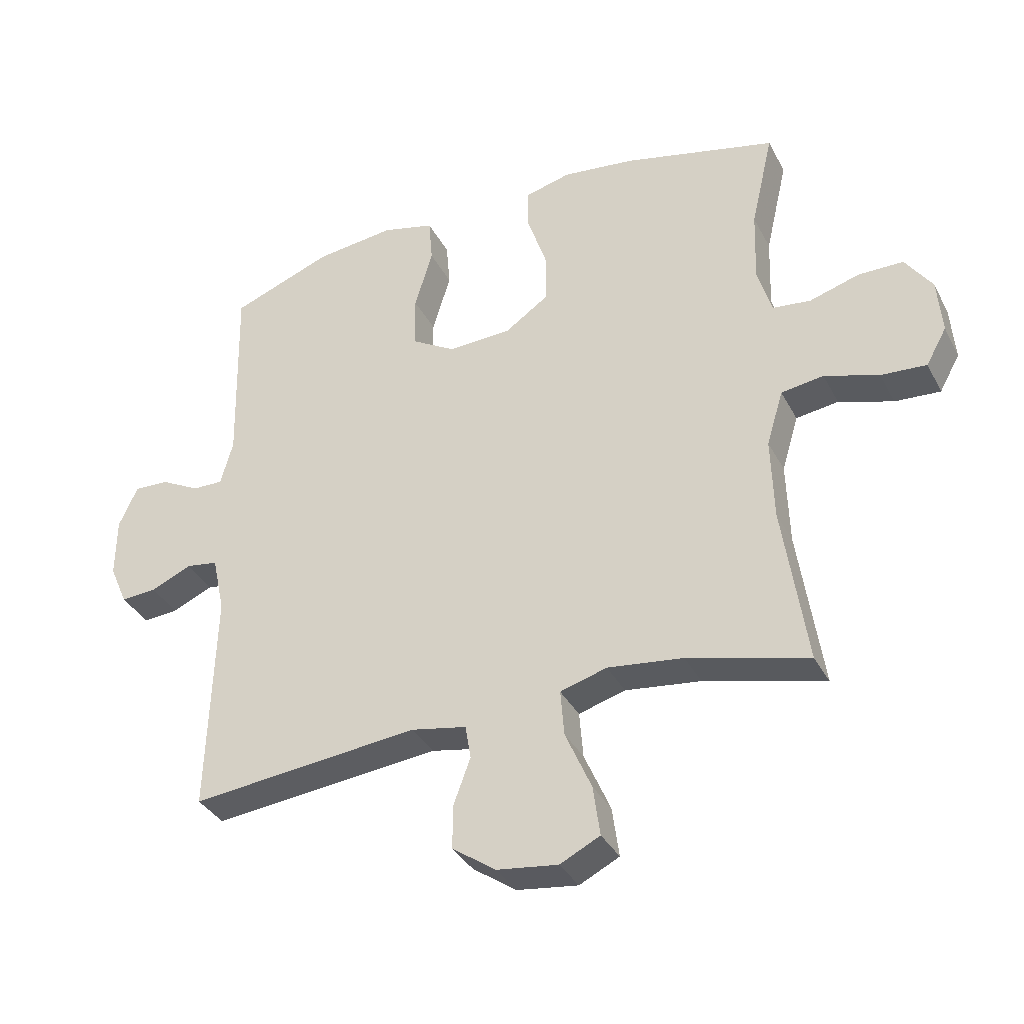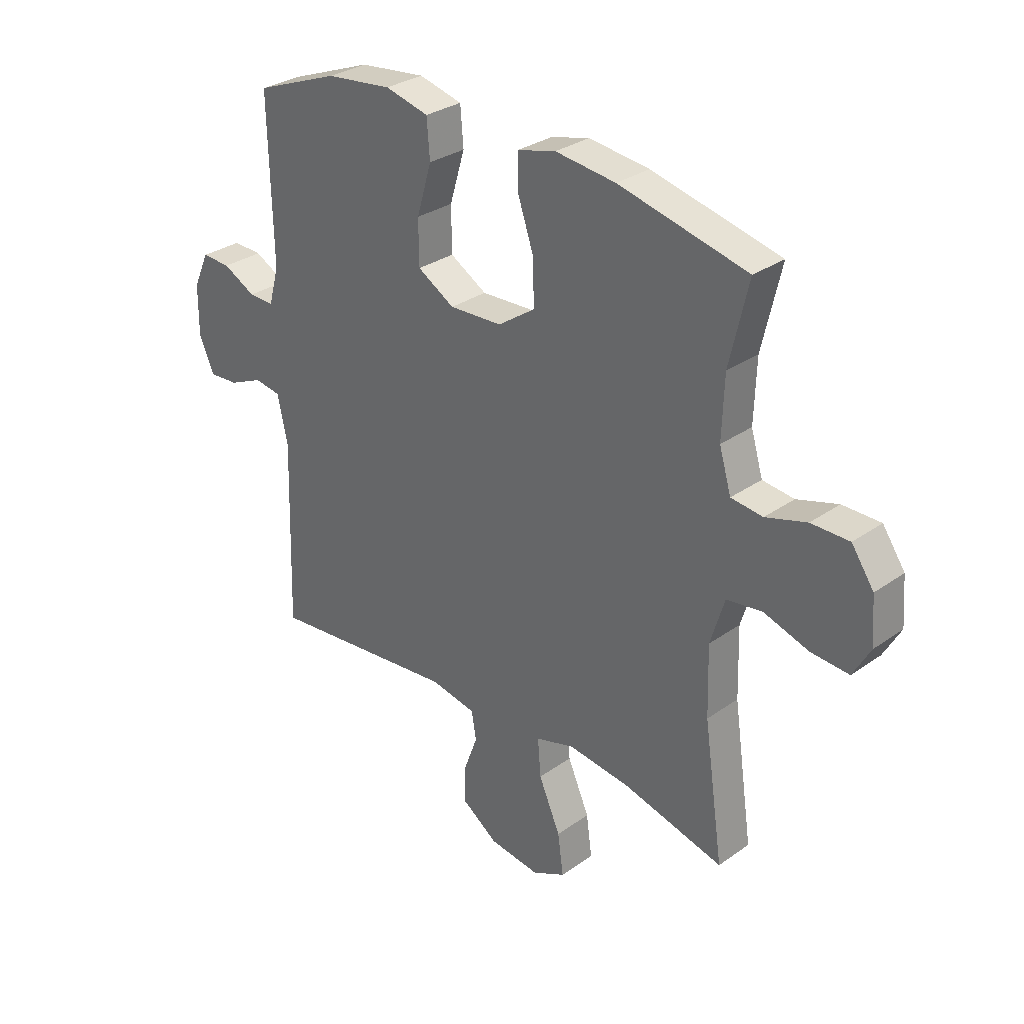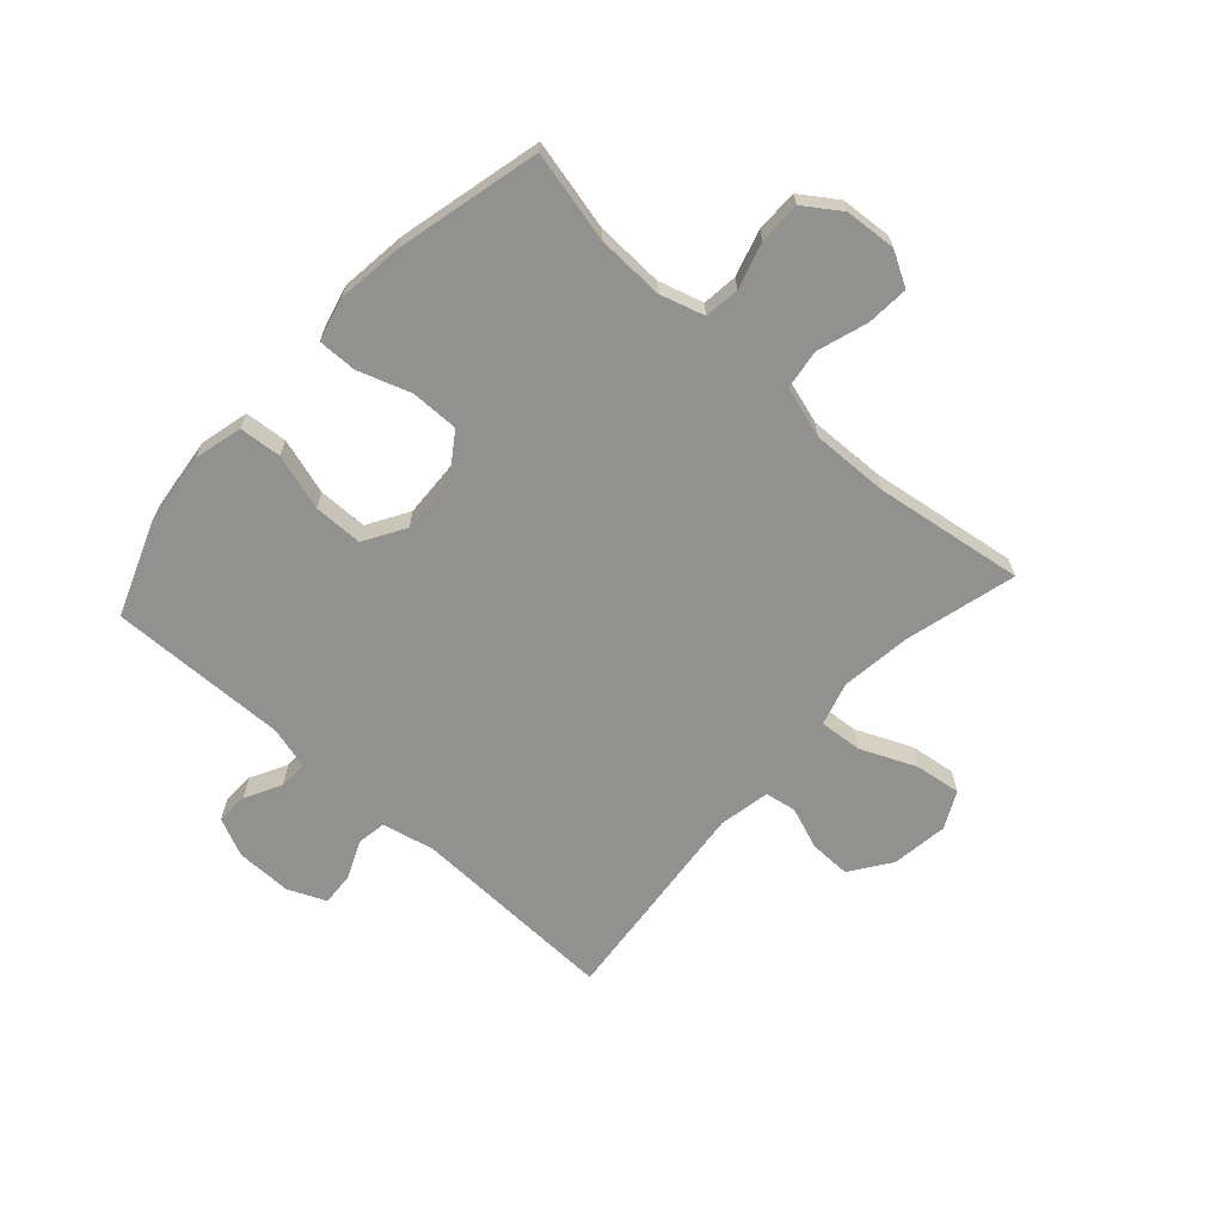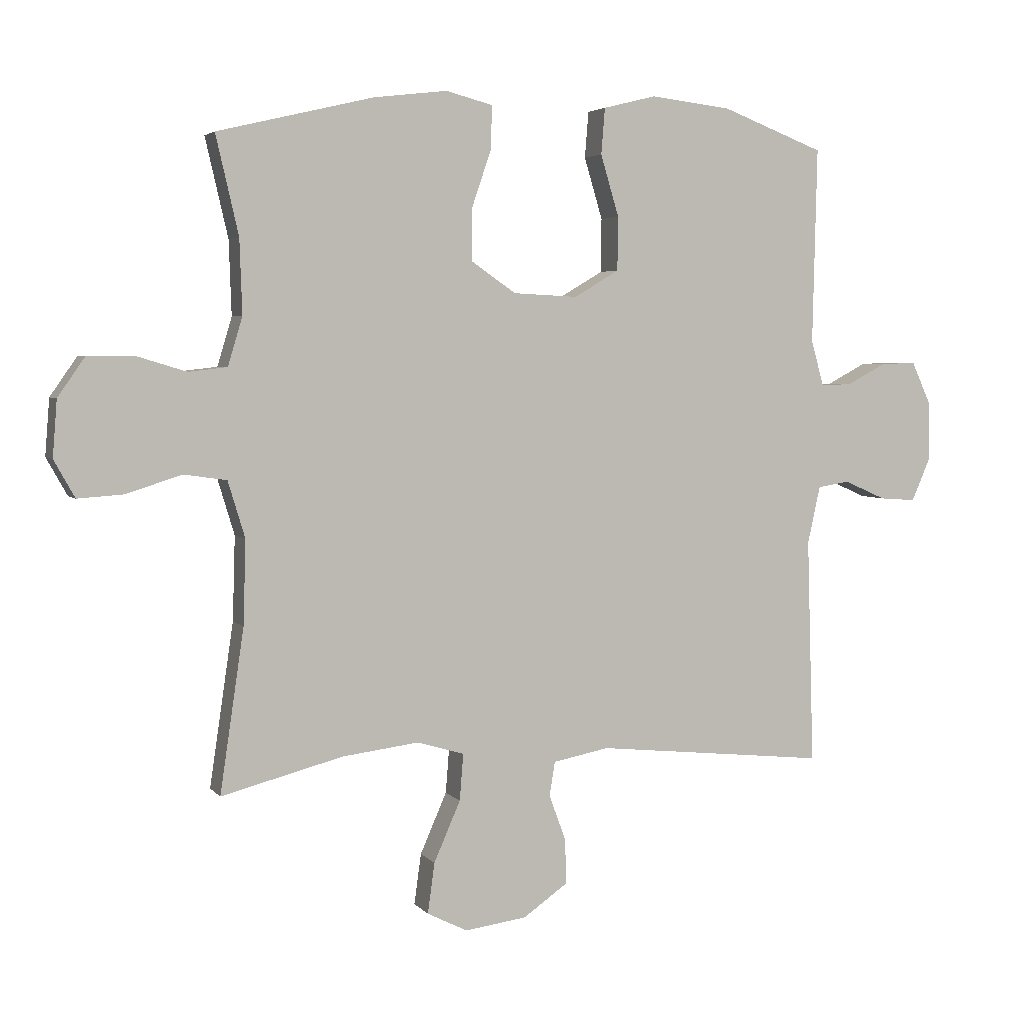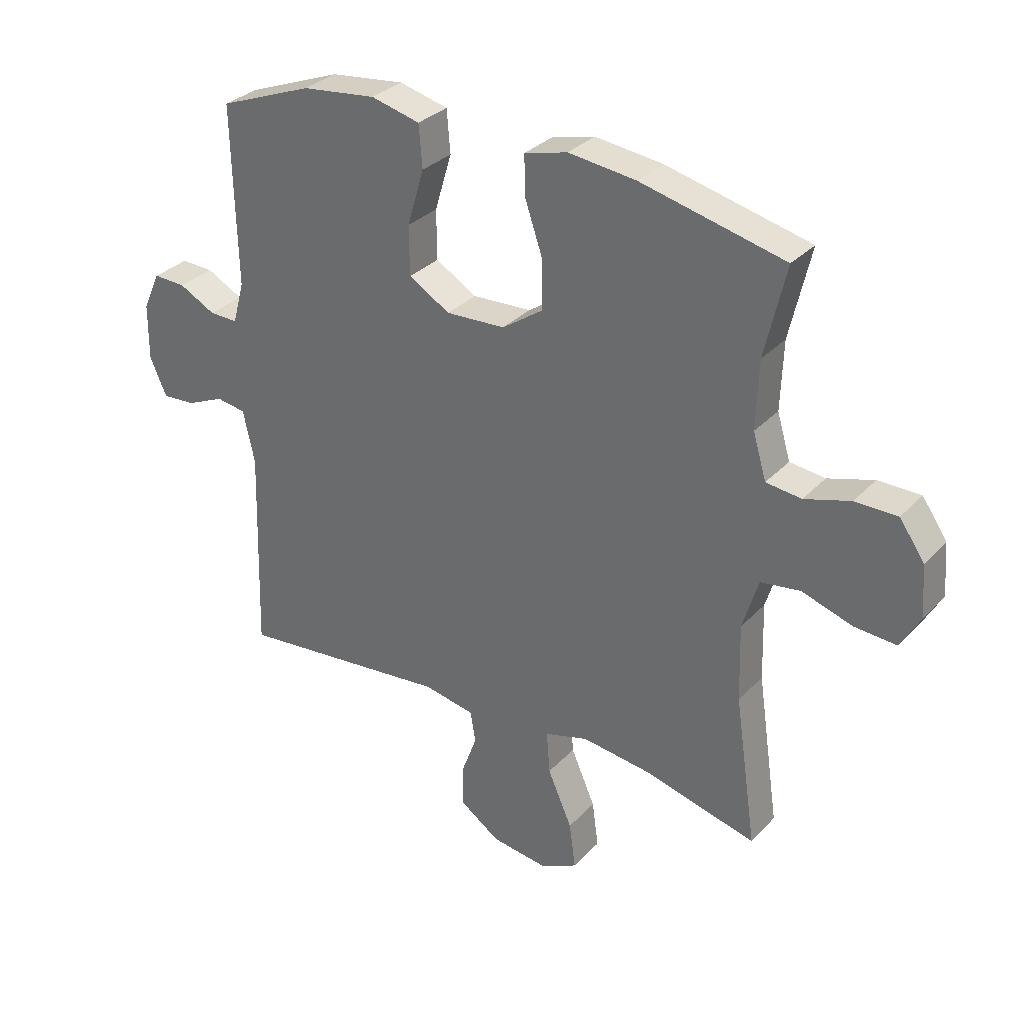
<metadata>
{"format":"obj","ext":"obj","renderer":"f3d","projection":"perspective","resolution":1024,"background":"white","views":[{"elev":-35.6,"azim":24.7,"up":"+Z"},{"elev":30.5,"azim":44.5,"up":"+Z"},{"elev":-66.0,"azim":47.8,"up":"+Y"},{"elev":3.9,"azim":160.1,"up":"+Z"},{"elev":31.5,"azim":34.9,"up":"+Z"}]}
</metadata>
<code>
v 0.5 0.07 0.5
v 0.464 0.07 0.344
v 0.46 0.07 0.227
v 0.483 0.07 0.15
v 0.544 0.07 0.143
v 0.623 0.07 0.167
v 0.696 0.07 0.167
v 0.739 0.07 0.105
v 0.746 0.07 0.016
v 0.713 0.07 -0.043
v 0.64 0.07 -0.038
v 0.553 0.07 -0.01
v 0.485 0.07 -0.02
v 0.458 0.07 -0.109
v 0.462 0.07 -0.242
v 0.5 0.07 -0.5
v 0.307 0.07 -0.45
v 0.186 0.07 -0.435
v 0.111 0.07 -0.457
v 0.117 0.07 -0.531
v 0.159 0.07 -0.627
v 0.17 0.07 -0.707
v 0.106 0.07 -0.739
v 0.008 0.07 -0.726
v -0.062 0.07 -0.677
v -0.061 0.07 -0.606
v -0.034 0.07 -0.533
v -0.043 0.07 -0.479
v -0.132 0.07 -0.462
v -0.5 0.07 -0.5
v -0.489 0.07 -0.141
v -0.509 0.07 -0.05
v -0.56 0.07 -0.042
v -0.626 0.07 -0.071
v -0.683 0.07 -0.075
v -0.712 0.07 -0.009
v -0.711 0.07 0.088
v -0.681 0.07 0.154
v -0.625 0.07 0.152
v -0.562 0.07 0.119
v -0.513 0.07 0.118
v -0.493 0.07 0.19
v -0.5 0.07 0.5
v -0.338 0.07 0.562
v -0.21 0.07 0.577
v -0.126 0.07 0.556
v -0.12 0.07 0.483
v -0.149 0.07 0.386
v -0.148 0.07 0.301
v -0.077 0.07 0.259
v 0.025 0.07 0.264
v 0.096 0.07 0.313
v 0.095 0.07 0.396
v 0.064 0.07 0.487
v 0.063 0.07 0.554
v 0.137 0.07 0.573
v 0.253 0.07 0.559
v 0.5 0 0.5
v 0.464 0 0.344
v 0.46 0 0.227
v 0.483 0 0.15
v 0.544 0 0.143
v 0.623 0 0.167
v 0.696 0 0.167
v 0.739 0 0.105
v 0.746 0 0.016
v 0.713 0 -0.043
v 0.64 0 -0.038
v 0.553 0 -0.01
v 0.485 0 -0.02
v 0.458 0 -0.109
v 0.462 0 -0.242
v 0.5 0 -0.5
v 0.307 0 -0.45
v 0.186 0 -0.435
v 0.111 0 -0.457
v 0.117 0 -0.531
v 0.159 0 -0.627
v 0.17 0 -0.707
v 0.106 0 -0.739
v 0.008 0 -0.726
v -0.062 0 -0.677
v -0.061 0 -0.606
v -0.034 0 -0.533
v -0.043 0 -0.479
v -0.132 0 -0.462
v -0.5 0 -0.5
v -0.489 0 -0.141
v -0.509 0 -0.05
v -0.56 0 -0.042
v -0.626 0 -0.071
v -0.683 0 -0.075
v -0.712 0 -0.009
v -0.711 0 0.088
v -0.681 0 0.154
v -0.625 0 0.152
v -0.562 0 0.119
v -0.513 0 0.118
v -0.493 0 0.19
v -0.5 0 0.5
v -0.338 0 0.562
v -0.21 0 0.577
v -0.126 0 0.556
v -0.12 0 0.483
v -0.149 0 0.386
v -0.148 0 0.301
v -0.077 0 0.259
v 0.025 0 0.264
v 0.096 0 0.313
v 0.095 0 0.396
v 0.064 0 0.487
v 0.063 0 0.554
v 0.137 0 0.573
v 0.253 0 0.559
f 57 1 2
f 56 57 2
f 55 56 2
f 54 55 2
f 53 54 2
f 52 53 2 3
f 51 52 3 4
f 50 51 4
f 46 47 48
f 45 46 48
f 44 45 48
f 43 44 48
f 42 43 48
f 41 42 48 49
f 38 39 40
f 37 38 40
f 36 37 40
f 35 36 40
f 34 35 40
f 33 34 40
f 32 33 40 41
f 41 49 50
f 32 41 50
f 31 32 50
f 25 26 27
f 24 25 27
f 23 24 27
f 22 23 27
f 21 22 27
f 20 21 27
f 19 20 27 28
f 18 19 28 29
f 15 16 17
f 14 15 17 18
f 13 14 18 29
f 10 11 12
f 9 10 12
f 8 9 12
f 7 8 12
f 6 7 12
f 5 6 12
f 4 5 12 13
f 30 31 50
f 29 30 50
f 13 29 50
f 4 13 50
f 59 58 114
f 59 114 113
f 59 113 112
f 59 112 111
f 59 111 110
f 60 59 110 109
f 61 60 109 108
f 61 108 107
f 105 104 103
f 105 103 102
f 105 102 101
f 105 101 100
f 105 100 99
f 106 105 99 98
f 97 96 95
f 97 95 94
f 97 94 93
f 97 93 92
f 97 92 91
f 97 91 90
f 98 97 90 89
f 107 106 98
f 107 98 89
f 107 89 88
f 84 83 82
f 84 82 81
f 84 81 80
f 84 80 79
f 84 79 78
f 84 78 77
f 85 84 77 76
f 86 85 76 75
f 74 73 72
f 75 74 72 71
f 86 75 71 70
f 69 68 67
f 69 67 66
f 69 66 65
f 69 65 64
f 69 64 63
f 69 63 62
f 70 69 62 61
f 107 88 87
f 107 87 86
f 107 86 70
f 107 70 61
f 1 58 59 2
f 2 59 60 3
f 3 60 61 4
f 4 61 62 5
f 5 62 63 6
f 6 63 64 7
f 7 64 65 8
f 8 65 66 9
f 9 66 67 10
f 10 67 68 11
f 11 68 69 12
f 12 69 70 13
f 13 70 71 14
f 14 71 72 15
f 15 72 73 16
f 16 73 74 17
f 17 74 75 18
f 18 75 76 19
f 19 76 77 20
f 20 77 78 21
f 21 78 79 22
f 22 79 80 23
f 23 80 81 24
f 24 81 82 25
f 25 82 83 26
f 26 83 84 27
f 27 84 85 28
f 28 85 86 29
f 29 86 87 30
f 30 87 88 31
f 31 88 89 32
f 32 89 90 33
f 33 90 91 34
f 34 91 92 35
f 35 92 93 36
f 36 93 94 37
f 37 94 95 38
f 38 95 96 39
f 39 96 97 40
f 40 97 98 41
f 41 98 99 42
f 42 99 100 43
f 43 100 101 44
f 44 101 102 45
f 45 102 103 46
f 46 103 104 47
f 47 104 105 48
f 48 105 106 49
f 49 106 107 50
f 50 107 108 51
f 51 108 109 52
f 52 109 110 53
f 53 110 111 54
f 54 111 112 55
f 55 112 113 56
f 56 113 114 57
f 57 114 58 1

</code>
